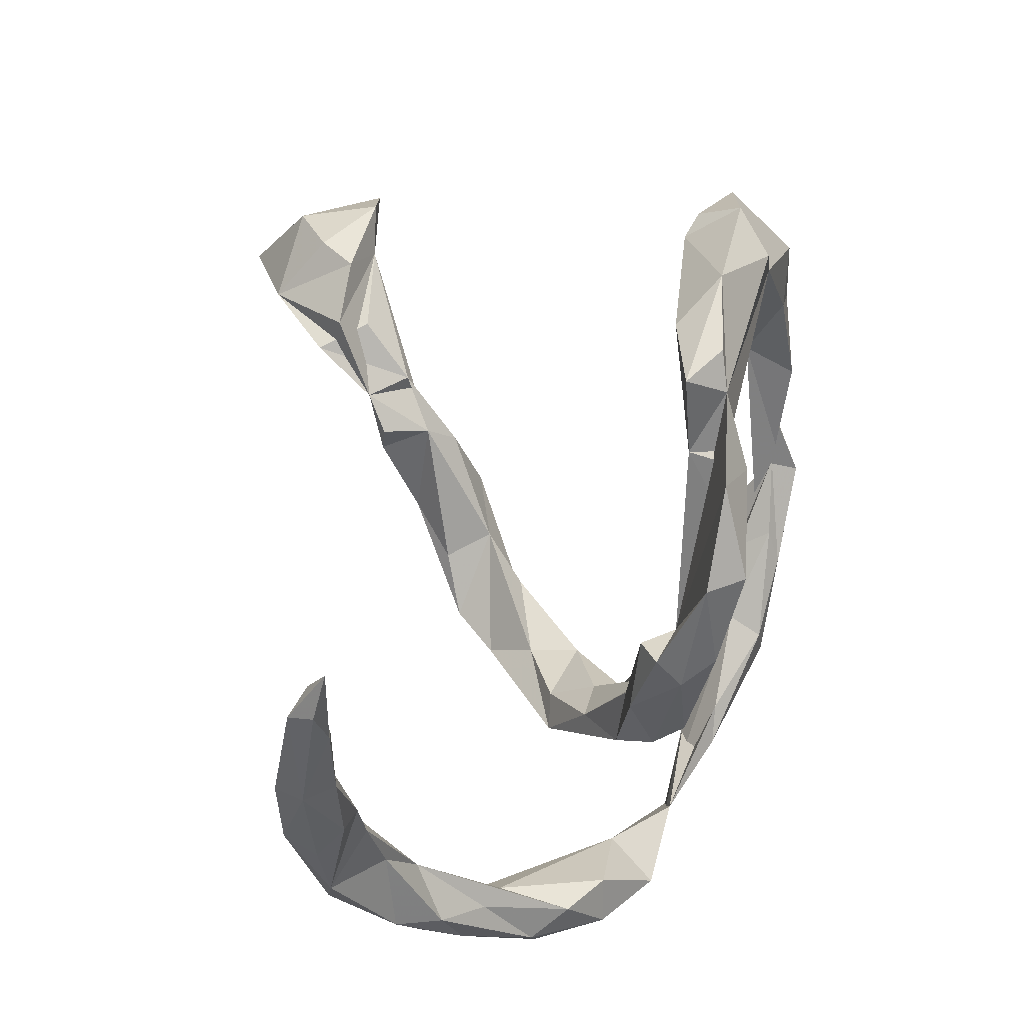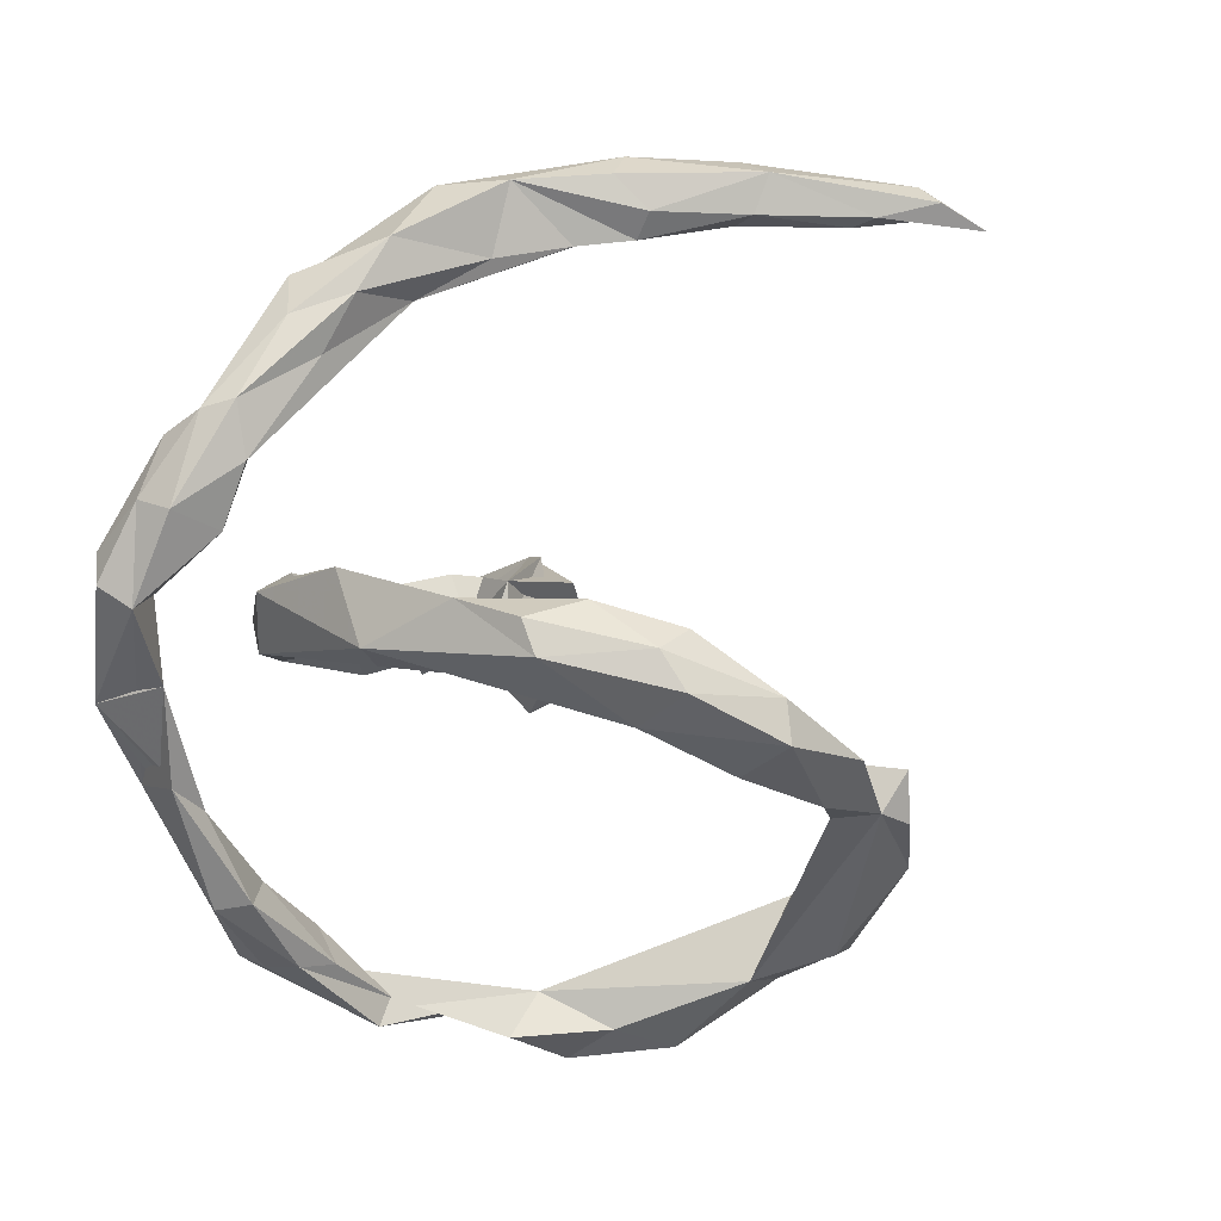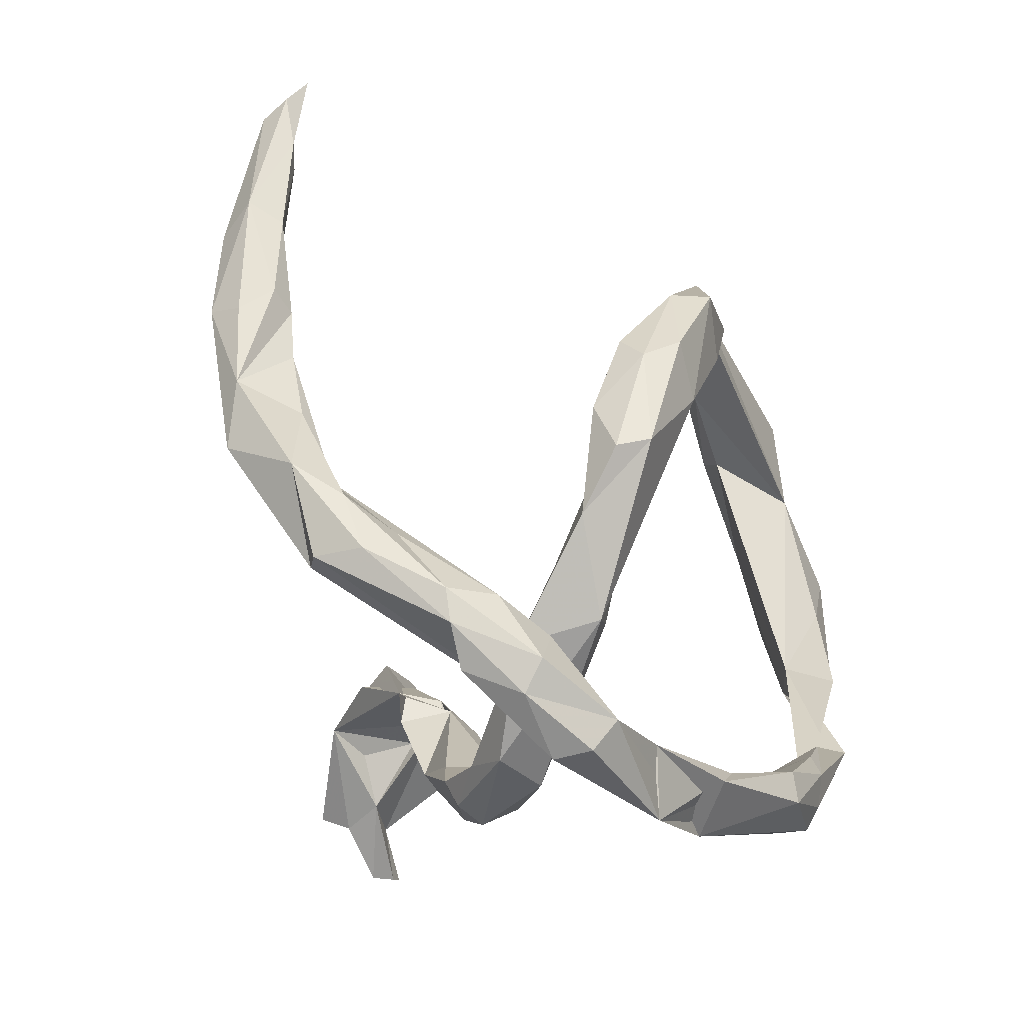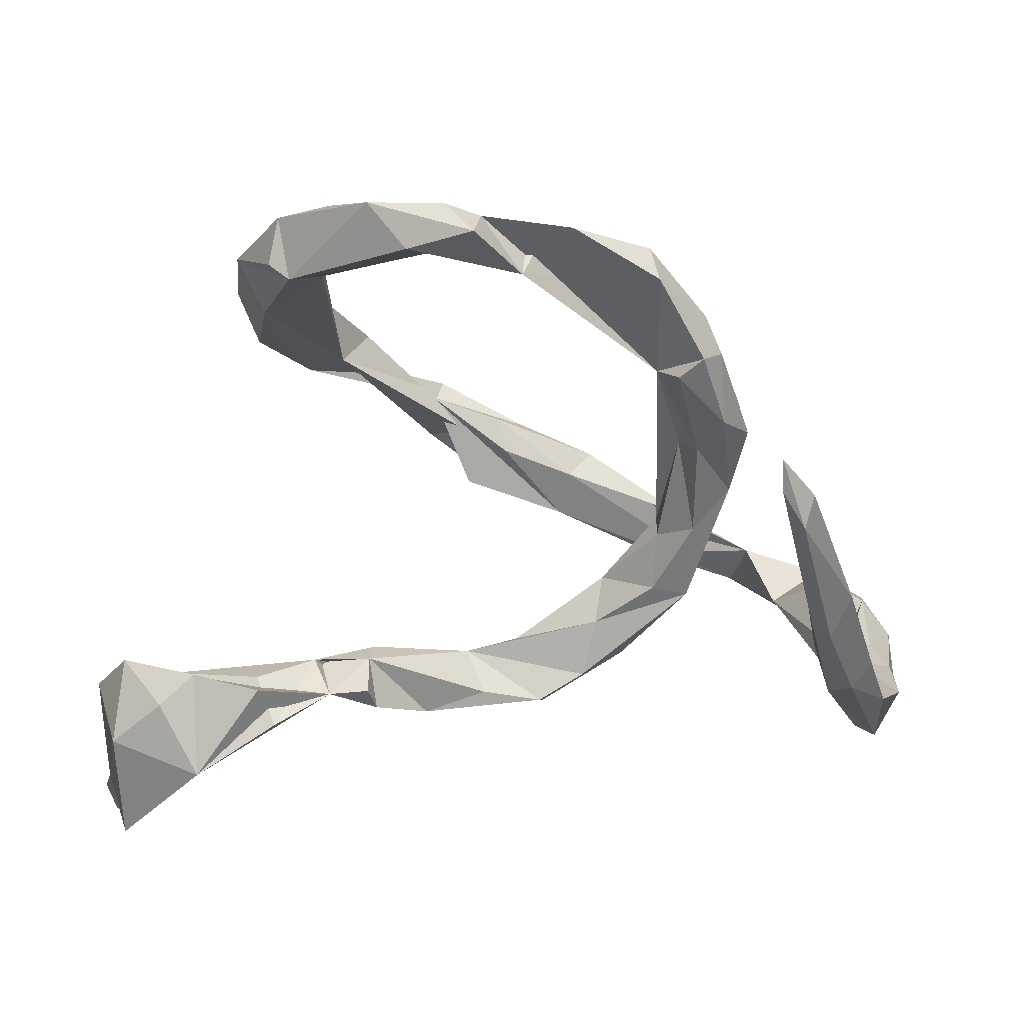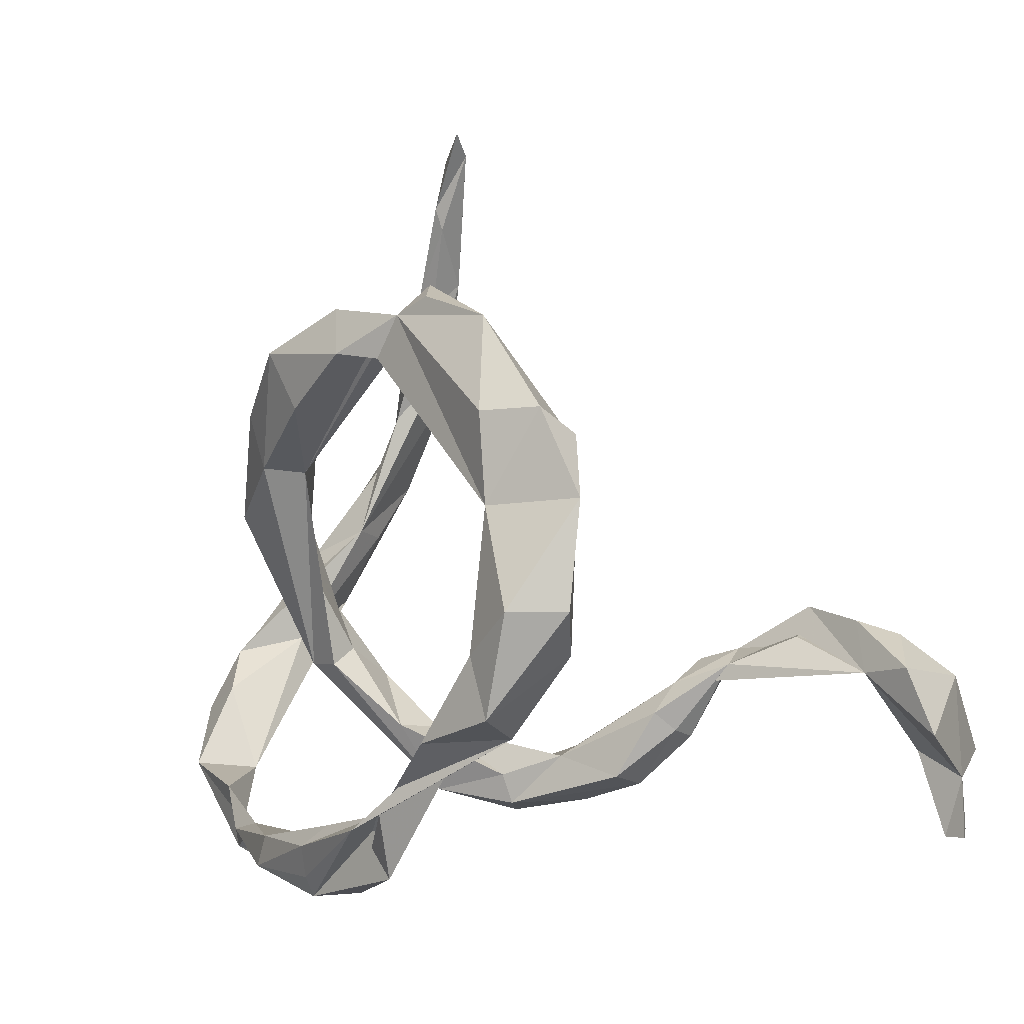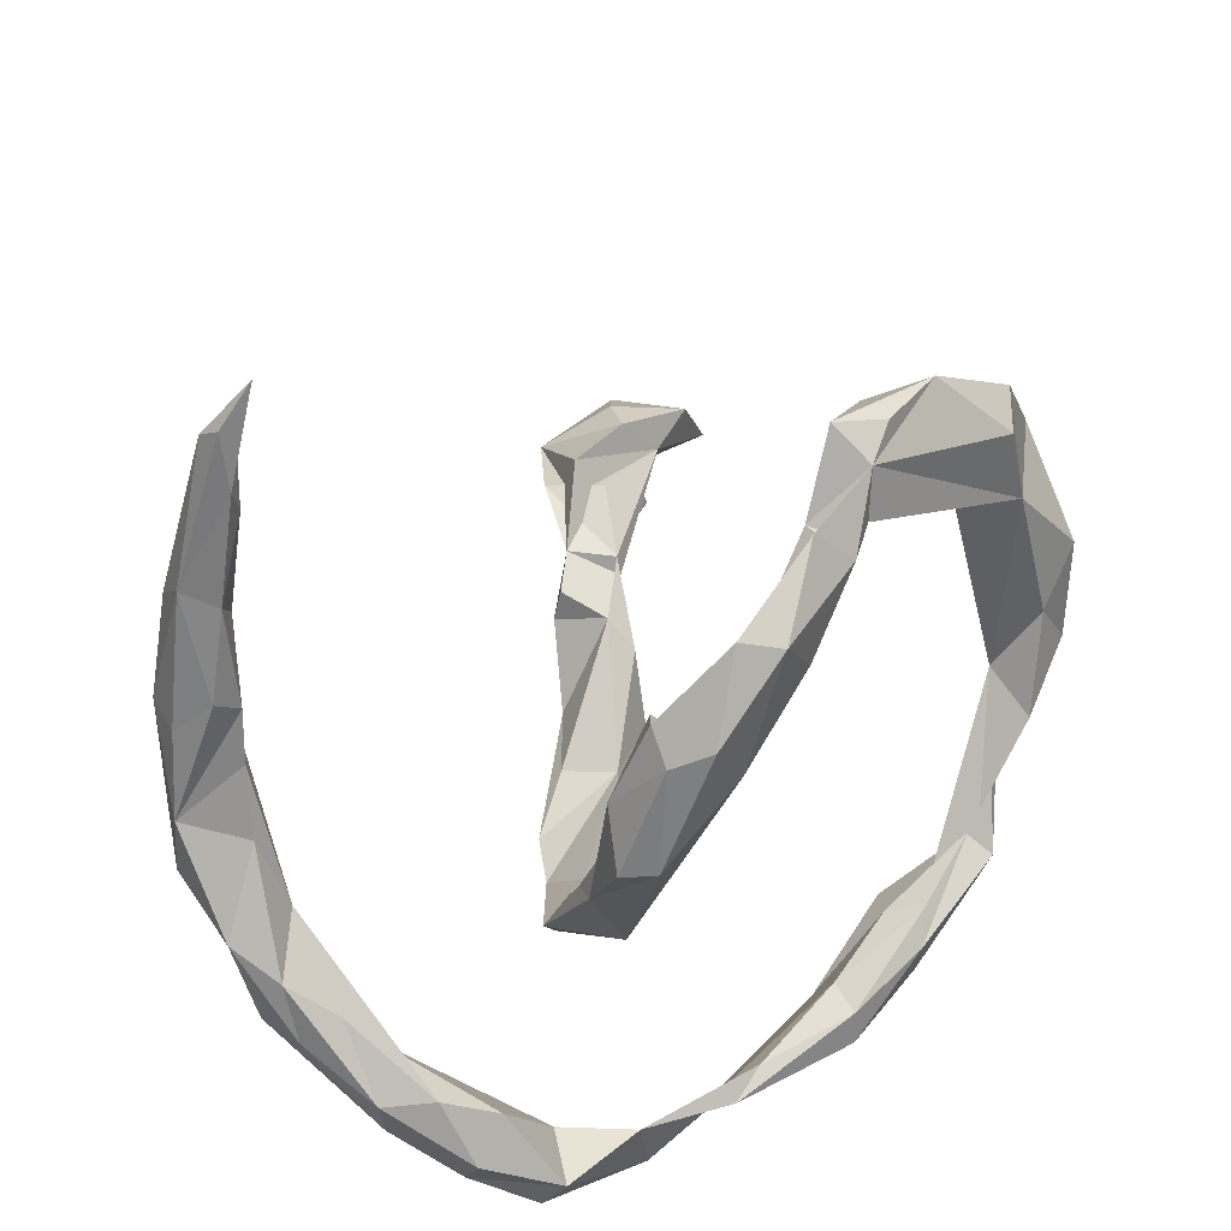
<metadata>
{"format":"obj","ext":"obj","renderer":"f3d","projection":"perspective","resolution":1024,"background":"white","views":[{"elev":74.1,"azim":93.3,"up":"+Y"},{"elev":-34.6,"azim":102.7,"up":"+Z"},{"elev":-18.7,"azim":103.9,"up":"+Y"},{"elev":57.3,"azim":9.9,"up":"+Y"},{"elev":10.7,"azim":-130.9,"up":"+Y"},{"elev":44.5,"azim":124.1,"up":"+Y"}]}
</metadata>
<code>
v 0.565 0.06074 0.3246
v 0.5654 0.1533 0.315
v 0.5976 0.02024 0.2249
v 0.5341 0.07723 0.3232
v 0.5114 0.2798 0.3757
v 0.563 -0.11 0.2069
v 0.5261 0.002091 0.2499
v 0.5075 0.02261 0.1997
v 0.4676 0.4115 0.3794
v 0.5893 -0.1042 0.195
v 0.4812 0.2507 0.3702
v 0.5353 0.271 0.328
v 0.5027 0.3076 0.2902
v 0.5156 0.1196 0.2409
v 0.4886 0.2117 0.2653
v 0.5144 -0.1455 0.07633
v 0.5965 -0.09897 0.129
v 0.453 0.2794 0.3162
v 0.583 -0.0226 0.1592
v 0.4714 0.2849 0.2757
v 0.4023 -0.311 -0.09992
v 0.4879 0.4504 0.337
v 0.5536 -0.06941 0.0976
v 0.5844 -0.1999 0.01795
v 0.4625 0.4257 0.2961
v 0.4154 0.644 0.3136
v 0.4398 0.3992 0.3037
v 0.4332 0.4361 0.3544
v 0.587 -0.1558 0.02335
v 0.4098 0.5338 0.3001
v 0.5395 -0.2844 -0.06488
v 0.5542 -0.2537 0.01202
v 0.5398 -0.1556 -0.03152
v -0.5349 -0.2164 0.5013
v 0.4094 0.6183 0.3491
v 0.4234 0.5674 0.2979
v 0.3752 0.6546 0.3232
v -0.422 -0.07334 0.4951
v -0.4786 -0.1051 0.4584
v 0.3686 0.6926 0.2989
v -0.5361 -0.1984 0.549
v 0.4787 -0.3542 -0.08597
v -0.5099 -0.1859 0.446
v -0.5884 -0.2107 0.4527
v 0.04807 -0.2766 0.1718
v 0.4858 -0.1983 -0.08589
v 0.05015 -0.3133 0.1516
v -0.1227 -0.2256 0.2509
v -0.2529 -0.06114 0.3321
v 0.1094 -0.2708 0.1163
v -0.5827 -0.293 0.4717
v -0.08373 -0.3062 0.1777
v -0.1871 -0.1259 0.3086
v 0.4686 -0.3057 -0.1662
v 0.2587 -0.1406 0.01385
v 0.1647 -0.2776 0.06136
v -0.1996 -0.08266 0.3053
v -0.6107 -0.2928 0.4343
v 0.5434 -0.2409 -0.08857
v 0.4841 -0.3467 -0.1376
v -0.2128 -0.1065 0.2362
v -0.5761 -0.299 0.4339
v -0.03951 -0.2344 0.1953
v 0.3243 -0.4046 -0.1894
v -0.3181 -0.02944 0.415
v -0.1716 -0.2379 0.2464
v 0.01884 -0.3361 0.1233
v -0.1751 -0.2654 0.2025
v -0.02081 -0.3074 0.08053
v -0.5596 -0.06631 0.4652
v 0.08375 -0.2983 0.02228
v -0.0784 -0.2291 0.1287
v -0.2893 -0.06889 0.2729
v -0.007806 -0.2638 0.07268
v 0.2402 -0.1086 -0.09923
v 0.2041 -0.1365 0.0141
v -0.3473 0.01235 0.3827
v -0.5174 -0.07941 0.3844
v -0.2154 -0.1448 0.1929
v -0.2372 -0.186 0.2485
v 0.1192 -0.2105 0.04924
v -0.1797 -0.2431 0.15
v -0.2344 -0.1722 0.219
v -0.4941 -0.05366 0.3408
v 0.1992 -0.08316 -0.05345
v 0.118 -0.1937 -0.02543
v 0.3029 0.0245 -0.08792
v -0.3613 -0.02451 0.3412
v 0.2556 -0.03 -0.03974
v -0.6222 -0.1212 0.345
v 0.3449 -0.3112 -0.192
v 0.1929 -0.1008 -0.0956
v -0.4915 -0.009994 0.4211
v 0.1766 -0.3986 -0.2155
v -0.5689 -0.03215 0.3431
v 0.2829 0.1843 -0.1006
v -0.4493 0.01063 0.372
v 0.3193 0.1123 -0.1394
v 0.2462 0.1086 -0.09655
v 0.2979 0.1251 -0.184
v 0.2146 0.06865 -0.1325
v 0.2397 0.2969 -0.131
v 0.01389 -0.3562 -0.2428
v 0.2072 0.2724 -0.1087
v 0.1855 0.2197 -0.2247
v 0.2637 0.2642 -0.1689
v 0.2281 -0.3372 -0.2599
v 0.1733 -0.3147 -0.261
v 0.2316 0.291 -0.2152
v 0.053 -0.29 -0.3279
v 0.02452 -0.2898 -0.2799
v 0.1597 0.3955 -0.1913
v 0.1694 0.2081 -0.1616
v -0.06655 -0.3489 -0.3298
v -0.08911 -0.2543 -0.2861
v 0.0623 -0.3359 -0.3354
v -0.0398 0.4039 -0.1587
v -0.1165 -0.3413 -0.2836
v -0.1463 -0.305 -0.2457
v -0.109 0.4686 -0.2044
v -0.1084 -0.233 -0.3342
v 0.07886 0.3217 -0.2436
v 0.1373 0.3962 -0.2449
v 0.02655 0.4662 -0.2074
v -0.07144 -0.3158 -0.3465
v -0.2218 -0.1915 -0.3314
v -0.2254 -0.2849 -0.3177
v -0.07117 -0.2686 -0.3534
v -0.0173 0.4097 -0.2407
v -0.206 0.4623 -0.1301
v -0.1085 0.5061 -0.1452
v -0.08243 0.4072 -0.2186
v -0.3587 -0.03255 -0.2706
v -0.2145 -0.2061 -0.3733
v -0.3932 0.3321 -0.1445
v -0.3336 -0.06409 -0.3476
v -0.2425 0.3914 -0.1568
v -0.1602 0.4978 -0.1945
v -0.412 -0.05786 -0.2585
v -0.2762 0.4812 -0.1908
v -0.4536 0.1825 -0.1869
v -0.4447 -0.01313 -0.3306
v -0.4285 0.337 -0.1631
v -0.4797 0.06007 -0.2166
v -0.3549 0.3695 -0.265
v -0.349 0.3148 -0.1721
v -0.424 0.3784 -0.2213
v -0.3987 0.06184 -0.3183
v -0.496 0.2692 -0.2168
v -0.3806 0.2502 -0.2769
v -0.5166 0.1302 -0.2529
v -0.4674 0.131 -0.3186
f 139 142 136
f 148 136 142
f 150 133 148
f 136 148 133
f 133 150 146
f 137 146 150
f 149 135 143
f 147 143 135
f 145 147 140
f 135 140 147
f 120 145 140
f 120 140 138
f 131 138 140
f 131 120 138
f 149 143 147
f 130 140 135
f 131 140 130
f 152 148 142
f 139 144 142
f 151 142 144
f 141 151 144
f 152 142 151
f 149 152 151
f 152 150 148
f 149 150 152
f 141 149 151
f 147 150 149
f 120 150 145
f 147 145 150
f 141 133 146
f 4 8 7
f 16 7 8
f 6 7 16
f 33 16 8
f 4 7 6
f 21 6 16
f 29 19 17
f 3 17 19
f 24 29 17
f 23 19 29
f 14 3 19
f 10 17 3
f 6 10 3
f 24 17 10
f 59 29 24
f 21 24 10
f 6 21 10
f 32 24 21
f 11 5 9
f 22 9 5
f 28 11 9
f 1 5 11
f 13 12 2
f 5 2 12
f 20 13 2
f 22 12 13
f 1 2 5
f 22 5 12
f 18 8 11
f 4 11 8
f 28 18 11
f 15 8 18
f 1 11 4
f 6 1 4
f 3 2 1
f 15 2 14
f 3 14 2
f 20 2 15
f 6 3 1
f 132 150 120
f 135 146 137
f 141 135 149
f 141 146 135
f 137 150 132
f 139 133 141
f 139 141 144
f 134 133 139
f 126 136 133
f 139 136 126
f 88 65 38
f 49 38 65
f 84 88 38
f 73 65 88
f 82 69 68
f 52 68 69
f 83 82 68
f 72 69 82
f 80 83 68
f 79 82 83
f 66 80 68
f 73 83 80
f 71 69 74
f 72 74 69
f 86 71 74
f 81 86 74
f 92 71 86
f 81 74 72
f 50 81 72
f 76 86 81
f 55 76 81
f 85 86 76
f 89 85 76
f 92 86 85
f 55 89 76
f 101 85 89
f 87 89 55
f 75 87 55
f 99 89 87
f 79 72 82
f 61 72 79
f 63 72 61
f 73 61 79
f 73 79 83
f 49 73 80
f 84 61 73
f 53 61 57
f 49 57 61
f 44 62 58
f 51 58 62
f 51 44 58
f 43 62 44
f 84 49 61
f 38 39 78
f 43 78 39
f 84 38 78
f 84 78 43
f 38 43 39
f 44 41 70
f 38 70 41
f 90 44 70
f 34 41 44
f 34 44 51
f 43 34 51
f 84 73 88
f 49 65 73
f 53 57 49
f 77 38 49
f 51 62 43
f 38 34 43
f 66 53 49
f 66 49 80
f 48 61 53
f 66 48 53
f 63 61 48
f 52 48 66
f 45 72 63
f 45 63 48
f 45 48 52
f 68 52 66
f 50 72 45
f 67 52 69
f 47 45 52
f 50 45 47
f 67 47 52
f 50 55 81
f 56 55 50
f 71 67 69
f 56 47 67
f 71 75 56
f 55 56 75
f 47 56 50
f 67 71 56
f 54 21 46
f 16 46 21
f 59 54 46
f 91 21 54
f 33 59 46
f 31 54 59
f 64 21 91
f 101 92 85
f 99 101 89
f 113 92 101
f 96 87 98
f 100 98 87
f 113 101 99
f 96 99 87
f 106 96 98
f 104 99 96
f 84 44 90
f 95 84 90
f 97 84 95
f 70 95 90
f 77 84 97
f 93 97 95
f 93 95 70
f 38 97 93
f 91 94 107
f 116 107 94
f 42 21 64
f 42 64 60
f 54 60 64
f 31 42 60
f 32 21 42
f 26 40 35
f 37 35 40
f 22 26 35
f 36 40 26
f 36 37 40
f 28 35 37
f 30 37 36
f 22 36 26
f 25 30 36
f 28 37 30
f 93 70 38
f 34 38 41
f 54 31 60
f 23 33 8
f 46 16 33
f 29 59 33
f 23 29 33
f 24 31 59
f 32 31 24
f 42 31 32
f 27 28 30
f 9 35 28
f 27 30 25
f 22 25 36
f 13 25 22
f 18 28 27
f 9 22 35
f 20 27 25
f 18 27 20
f 13 20 25
f 15 18 20
f 8 19 23
f 134 128 125
f 116 125 128
f 114 134 125
f 126 128 134
f 116 114 125
f 133 134 114
f 114 127 133
f 126 133 127
f 118 127 114
f 94 118 114
f 126 127 118
f 77 97 38
f 84 77 49
f 54 64 94
f 103 94 64
f 91 54 94
f 92 75 71
f 119 126 118
f 128 110 116
f 107 116 110
f 121 110 128
f 132 117 130
f 131 130 117
f 117 113 120
f 124 120 113
f 131 117 120
f 124 113 112
f 102 112 113
f 123 124 112
f 109 123 112
f 129 124 123
f 129 120 124
f 106 109 112
f 105 123 109
f 105 113 122
f 117 122 113
f 126 103 115
f 111 115 103
f 121 126 115
f 119 103 126
f 118 103 119
f 121 111 110
f 108 110 111
f 115 111 121
f 94 114 116
f 103 118 94
f 104 102 113
f 106 112 102
f 99 104 113
f 96 102 104
f 100 109 106
f 121 128 126
f 139 126 134
f 122 129 123
f 129 122 117
f 100 105 109
f 122 123 105
f 132 129 117
f 111 103 64
f 113 75 92
f 105 75 113
f 75 100 87
f 106 98 100
f 105 100 75
f 106 102 96
f 108 107 110
f 91 107 108
f 108 111 64
f 91 108 64
f 137 130 135
f 132 130 137
f 132 120 129
f 14 8 15
f 19 8 14
f 84 43 44

</code>
